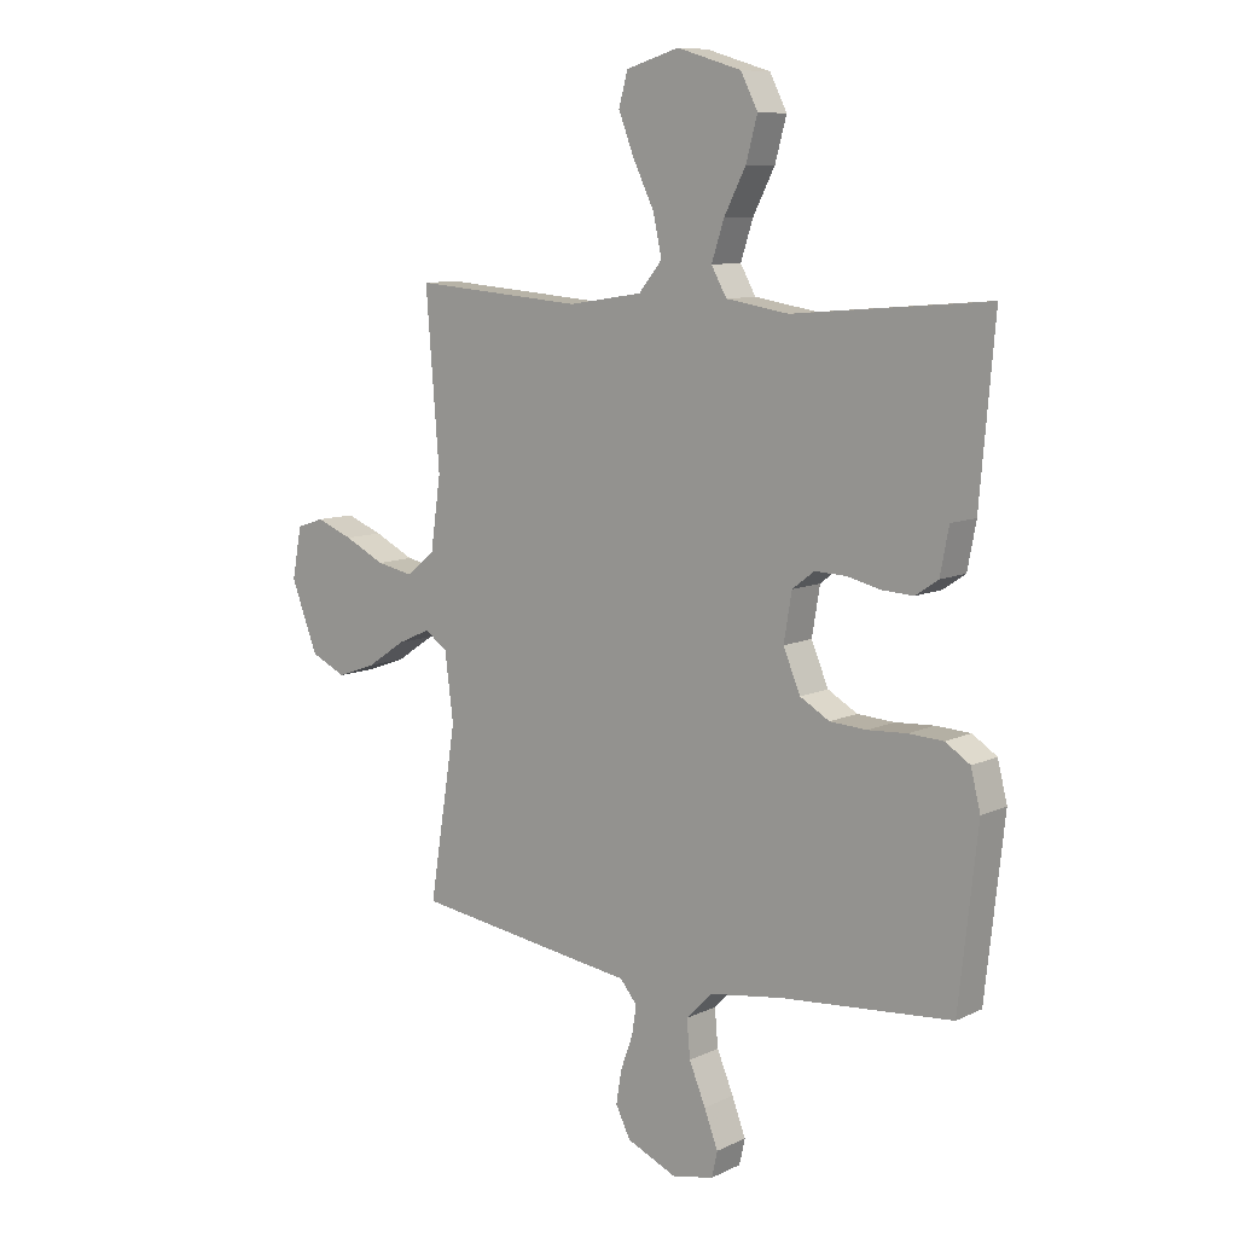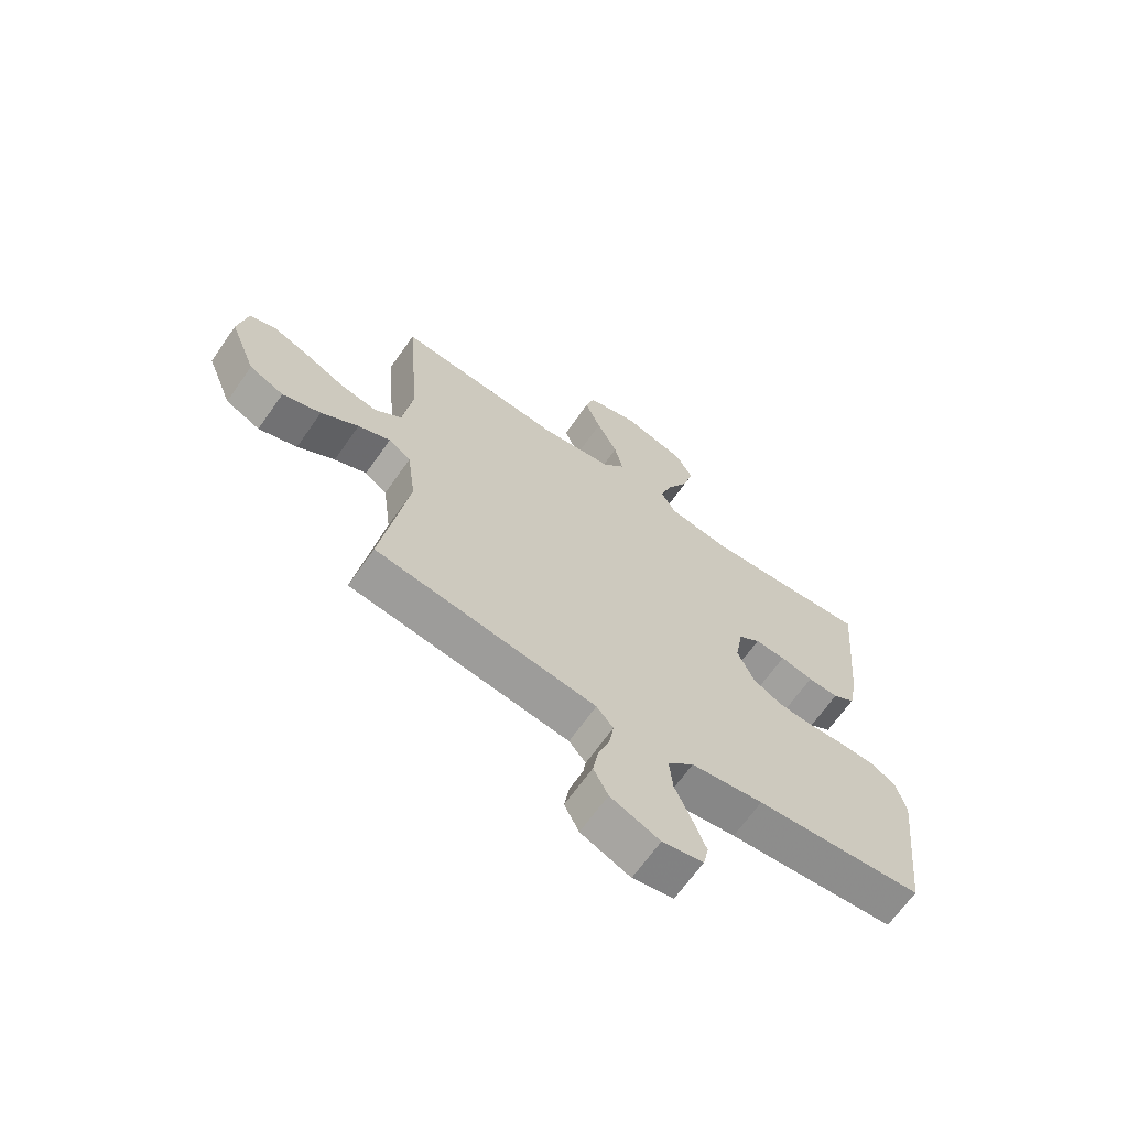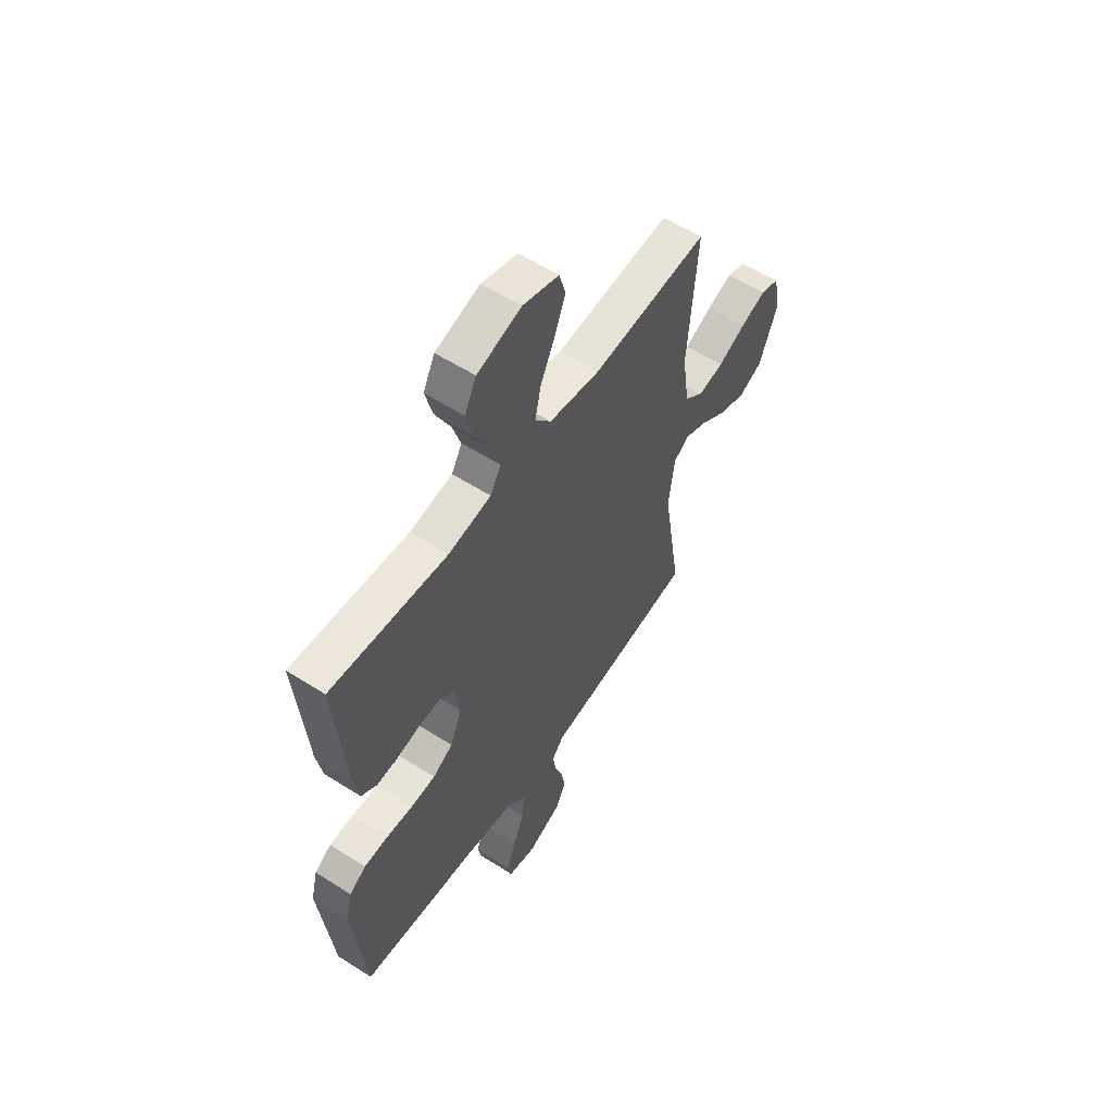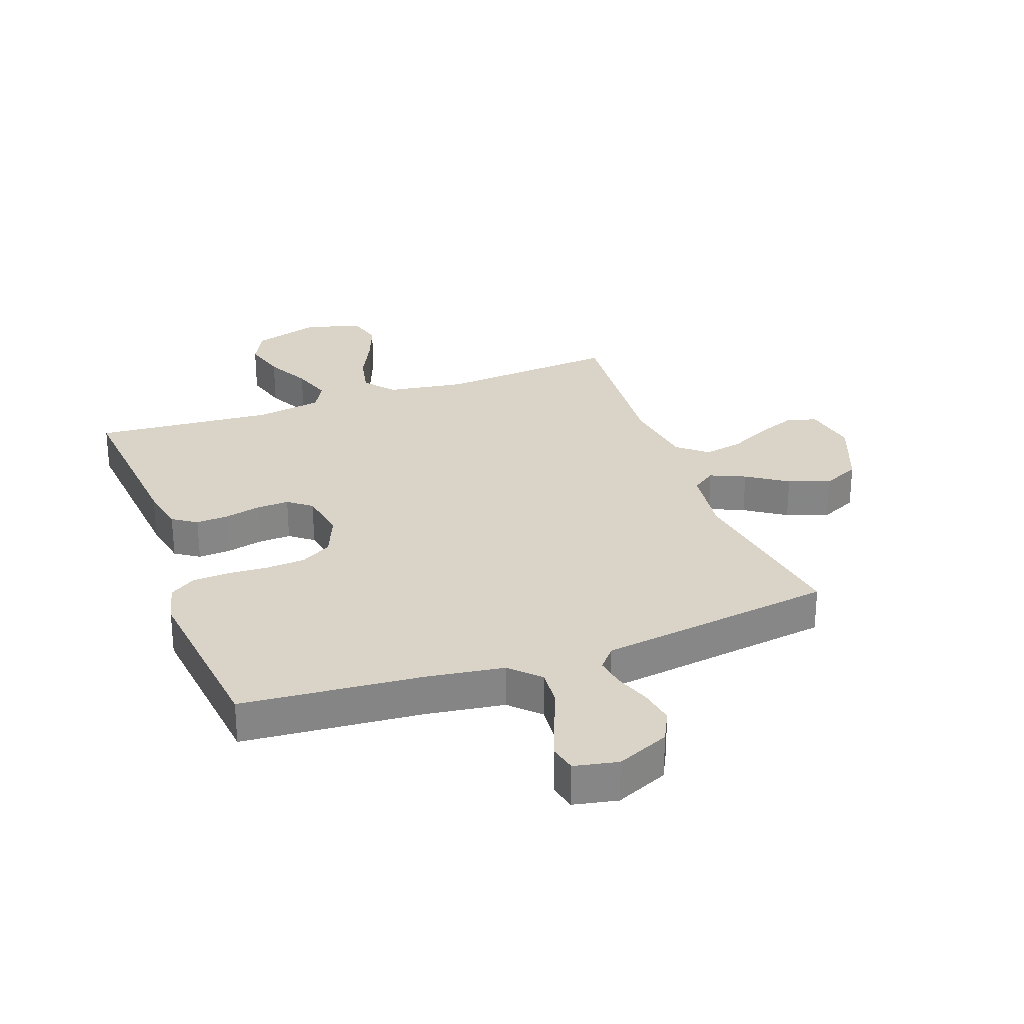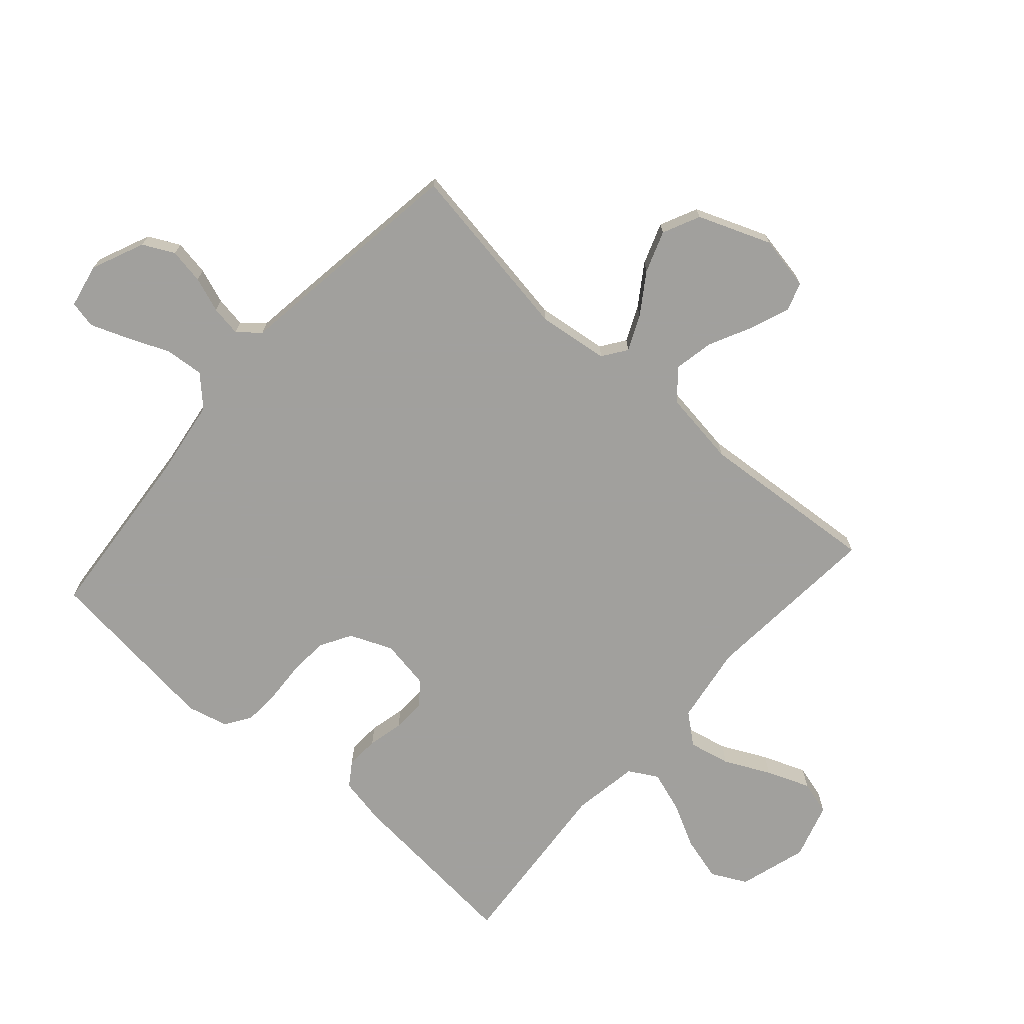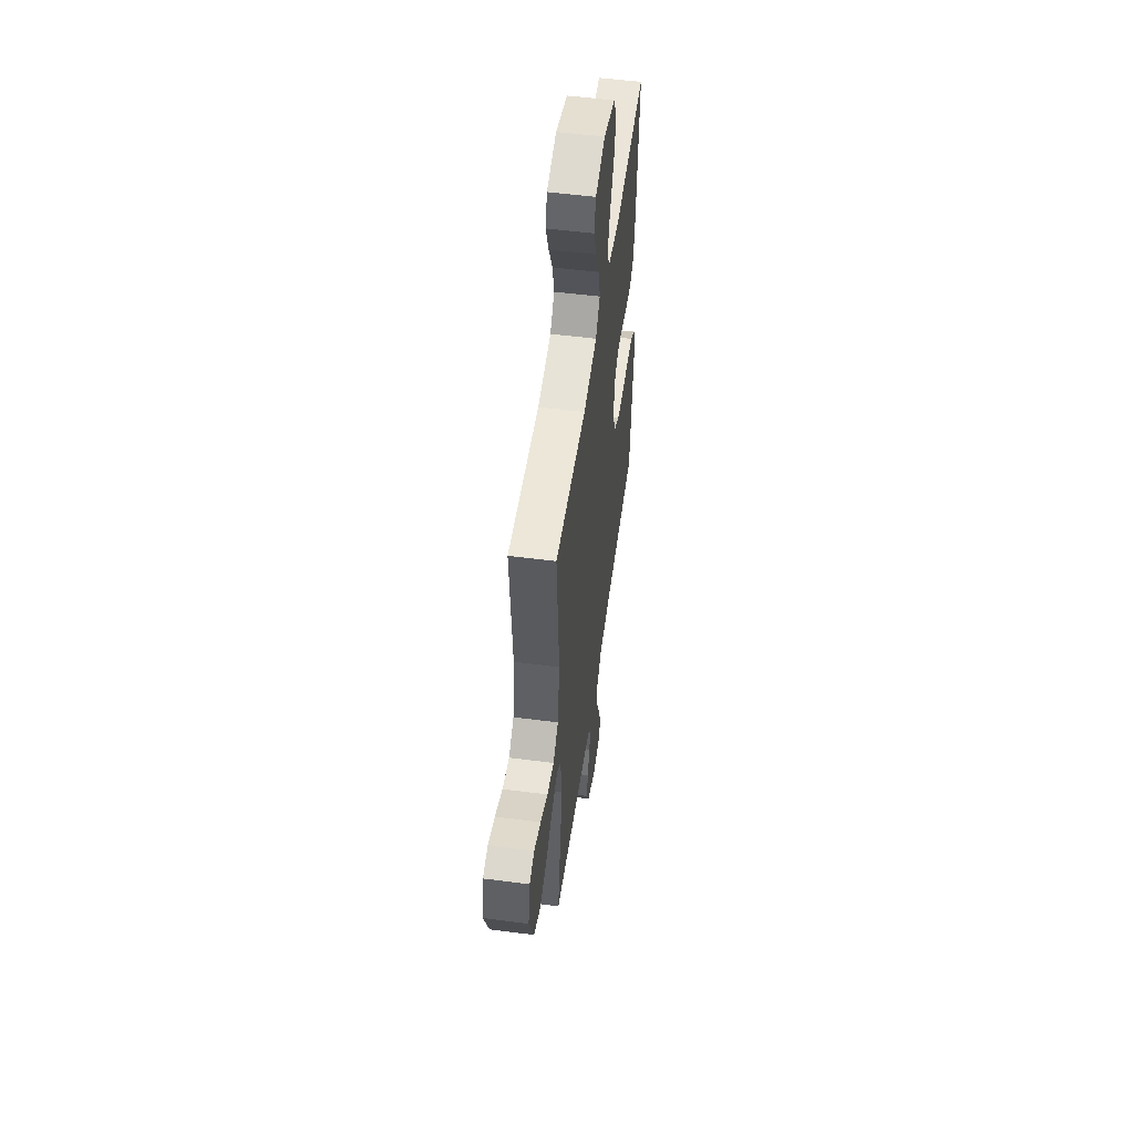
<metadata>
{"format":"obj","ext":"obj","renderer":"f3d","projection":"perspective","resolution":1024,"background":"white","views":[{"elev":9.4,"azim":39.3,"up":"+Z"},{"elev":-66.9,"azim":-35.1,"up":"+Z"},{"elev":57.3,"azim":123.6,"up":"+Z"},{"elev":28.4,"azim":159.9,"up":"+Y"},{"elev":-71.7,"azim":-131.5,"up":"+Y"},{"elev":53.3,"azim":-82.1,"up":"+Z"}]}
</metadata>
<code>
v 0.5 0.07 0.5
v 0.474 0.07 0.2
v 0.459 0.07 0.121
v 0.419 0.07 0.094
v 0.364 0.07 0.097
v 0.305 0.07 0.111
v 0.25 0.07 0.113
v 0.211 0.07 0.083
v 0.197 0.07 0
v 0.227 0.07 -0.071
v 0.279 0.07 -0.101
v 0.344 0.07 -0.105
v 0.412 0.07 -0.101
v 0.473 0.07 -0.104
v 0.516 0.07 -0.132
v 0.533 0.07 -0.2
v 0.5 0.07 -0.5
v 0.2 0.07 -0.526
v 0.071 0.07 -0.545
v 0.024 0.07 -0.592
v 0.03 0.07 -0.657
v 0.059 0.07 -0.726
v 0.083 0.07 -0.789
v 0.073 0.07 -0.834
v 0 0.07 -0.849
v -0.088 0.07 -0.811
v -0.114 0.07 -0.759
v -0.104 0.07 -0.7
v -0.083 0.07 -0.642
v -0.075 0.07 -0.591
v -0.105 0.07 -0.555
v -0.2 0.07 -0.542
v -0.5 0.07 -0.5
v -0.452 0.07 -0.2
v -0.467 0.07 -0.082
v -0.507 0.07 -0.054
v -0.565 0.07 -0.08
v -0.632 0.07 -0.125
v -0.701 0.07 -0.15
v -0.763 0.07 -0.121
v -0.81 0.07 0
v -0.793 0.07 0.09
v -0.745 0.07 0.106
v -0.68 0.07 0.081
v -0.609 0.07 0.046
v -0.543 0.07 0.033
v -0.494 0.07 0.074
v -0.476 0.07 0.2
v -0.5 0.07 0.5
v -0.2 0.07 0.476
v -0.07 0.07 0.496
v -0.029 0.07 0.546
v -0.044 0.07 0.615
v -0.081 0.07 0.691
v -0.109 0.07 0.763
v -0.093 0.07 0.82
v 0 0.07 0.848
v 0.113 0.07 0.814
v 0.143 0.07 0.755
v 0.123 0.07 0.682
v 0.085 0.07 0.608
v 0.063 0.07 0.541
v 0.09 0.07 0.493
v 0.2 0.07 0.475
v 0.5 0 0.5
v 0.474 0 0.2
v 0.459 0 0.121
v 0.419 0 0.094
v 0.364 0 0.097
v 0.305 0 0.111
v 0.25 0 0.113
v 0.211 0 0.083
v 0.197 0 0
v 0.227 0 -0.071
v 0.279 0 -0.101
v 0.344 0 -0.105
v 0.412 0 -0.101
v 0.473 0 -0.104
v 0.516 0 -0.132
v 0.533 0 -0.2
v 0.5 0 -0.5
v 0.2 0 -0.526
v 0.071 0 -0.545
v 0.024 0 -0.592
v 0.03 0 -0.657
v 0.059 0 -0.726
v 0.083 0 -0.789
v 0.073 0 -0.834
v 0 0 -0.849
v -0.088 0 -0.811
v -0.114 0 -0.759
v -0.104 0 -0.7
v -0.083 0 -0.642
v -0.075 0 -0.591
v -0.105 0 -0.555
v -0.2 0 -0.542
v -0.5 0 -0.5
v -0.452 0 -0.2
v -0.467 0 -0.082
v -0.507 0 -0.054
v -0.565 0 -0.08
v -0.632 0 -0.125
v -0.701 0 -0.15
v -0.763 0 -0.121
v -0.81 0 0
v -0.793 0 0.09
v -0.745 0 0.106
v -0.68 0 0.081
v -0.609 0 0.046
v -0.543 0 0.033
v -0.494 0 0.074
v -0.476 0 0.2
v -0.5 0 0.5
v -0.2 0 0.476
v -0.07 0 0.496
v -0.029 0 0.546
v -0.044 0 0.615
v -0.081 0 0.691
v -0.109 0 0.763
v -0.093 0 0.82
v 0 0 0.848
v 0.113 0 0.814
v 0.143 0 0.755
v 0.123 0 0.682
v 0.085 0 0.608
v 0.063 0 0.541
v 0.09 0 0.493
v 0.2 0 0.475
f 58 59 60 61
f 58 61 62
f 57 58 62
f 56 57 62
f 53 54 55 56
f 53 56 62
f 52 53 62 63
f 48 49 50
f 47 48 50 51
f 42 43 44 45
f 40 41 42 45
f 40 45 46
f 37 38 39 40
f 36 37 40 46
f 35 36 46 47
f 31 32 33 34
f 31 34 35
f 30 31 35 47
f 26 27 28 29
f 26 29 30
f 25 26 30
f 24 25 30
f 21 22 23 24
f 21 24 30
f 20 21 30 47
f 15 16 17 18
f 15 18 19
f 12 13 14 15
f 11 12 15 19
f 10 11 19 20
f 3 4 5 6
f 3 6 7
f 64 1 2 3
f 63 64 3 7
f 51 52 63 7
f 9 10 20 47
f 8 9 47 51
f 7 8 51
f 125 124 123 122
f 126 125 122
f 126 122 121
f 126 121 120
f 120 119 118 117
f 126 120 117
f 127 126 117 116
f 114 113 112
f 115 114 112 111
f 109 108 107 106
f 109 106 105 104
f 110 109 104
f 104 103 102 101
f 110 104 101 100
f 111 110 100 99
f 98 97 96 95
f 99 98 95
f 111 99 95 94
f 93 92 91 90
f 94 93 90
f 94 90 89
f 94 89 88
f 88 87 86 85
f 94 88 85
f 111 94 85 84
f 82 81 80 79
f 83 82 79
f 79 78 77 76
f 83 79 76 75
f 84 83 75 74
f 70 69 68 67
f 71 70 67
f 67 66 65 128
f 71 67 128 127
f 71 127 116 115
f 111 84 74 73
f 115 111 73 72
f 115 72 71
f 1 65 66 2
f 2 66 67 3
f 3 67 68 4
f 4 68 69 5
f 5 69 70 6
f 6 70 71 7
f 7 71 72 8
f 8 72 73 9
f 9 73 74 10
f 10 74 75 11
f 11 75 76 12
f 12 76 77 13
f 13 77 78 14
f 14 78 79 15
f 15 79 80 16
f 16 80 81 17
f 17 81 82 18
f 18 82 83 19
f 19 83 84 20
f 20 84 85 21
f 21 85 86 22
f 22 86 87 23
f 23 87 88 24
f 24 88 89 25
f 25 89 90 26
f 26 90 91 27
f 27 91 92 28
f 28 92 93 29
f 29 93 94 30
f 30 94 95 31
f 31 95 96 32
f 32 96 97 33
f 33 97 98 34
f 34 98 99 35
f 35 99 100 36
f 36 100 101 37
f 37 101 102 38
f 38 102 103 39
f 39 103 104 40
f 40 104 105 41
f 41 105 106 42
f 42 106 107 43
f 43 107 108 44
f 44 108 109 45
f 45 109 110 46
f 46 110 111 47
f 47 111 112 48
f 48 112 113 49
f 49 113 114 50
f 50 114 115 51
f 51 115 116 52
f 52 116 117 53
f 53 117 118 54
f 54 118 119 55
f 55 119 120 56
f 56 120 121 57
f 57 121 122 58
f 58 122 123 59
f 59 123 124 60
f 60 124 125 61
f 61 125 126 62
f 62 126 127 63
f 63 127 128 64
f 64 128 65 1

</code>
